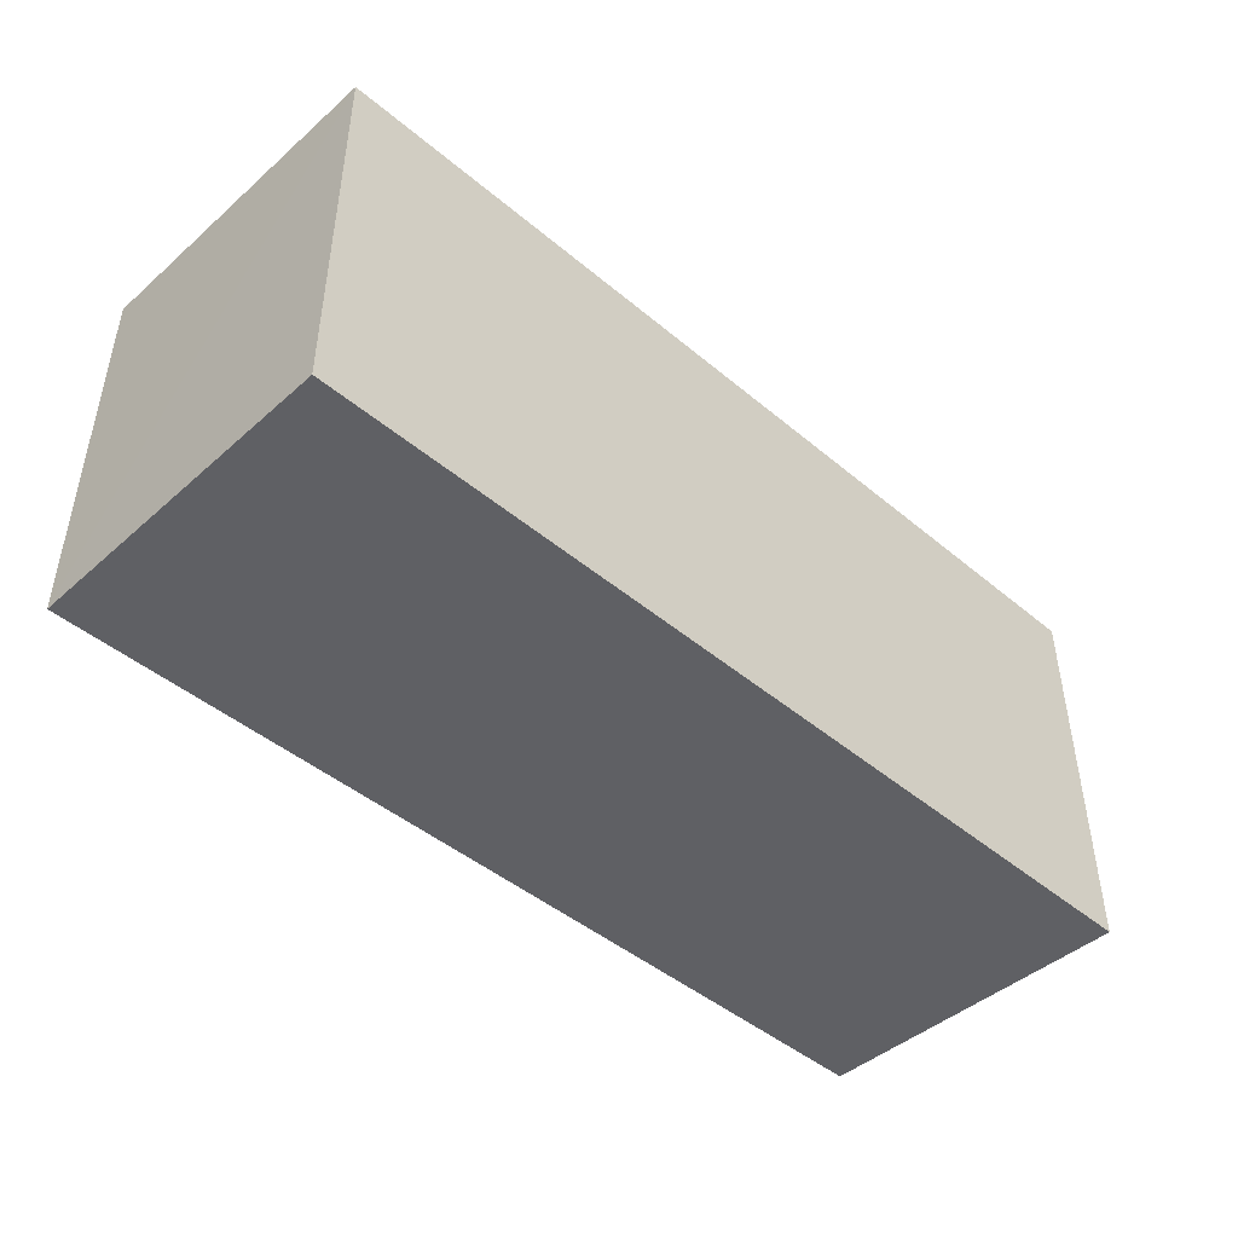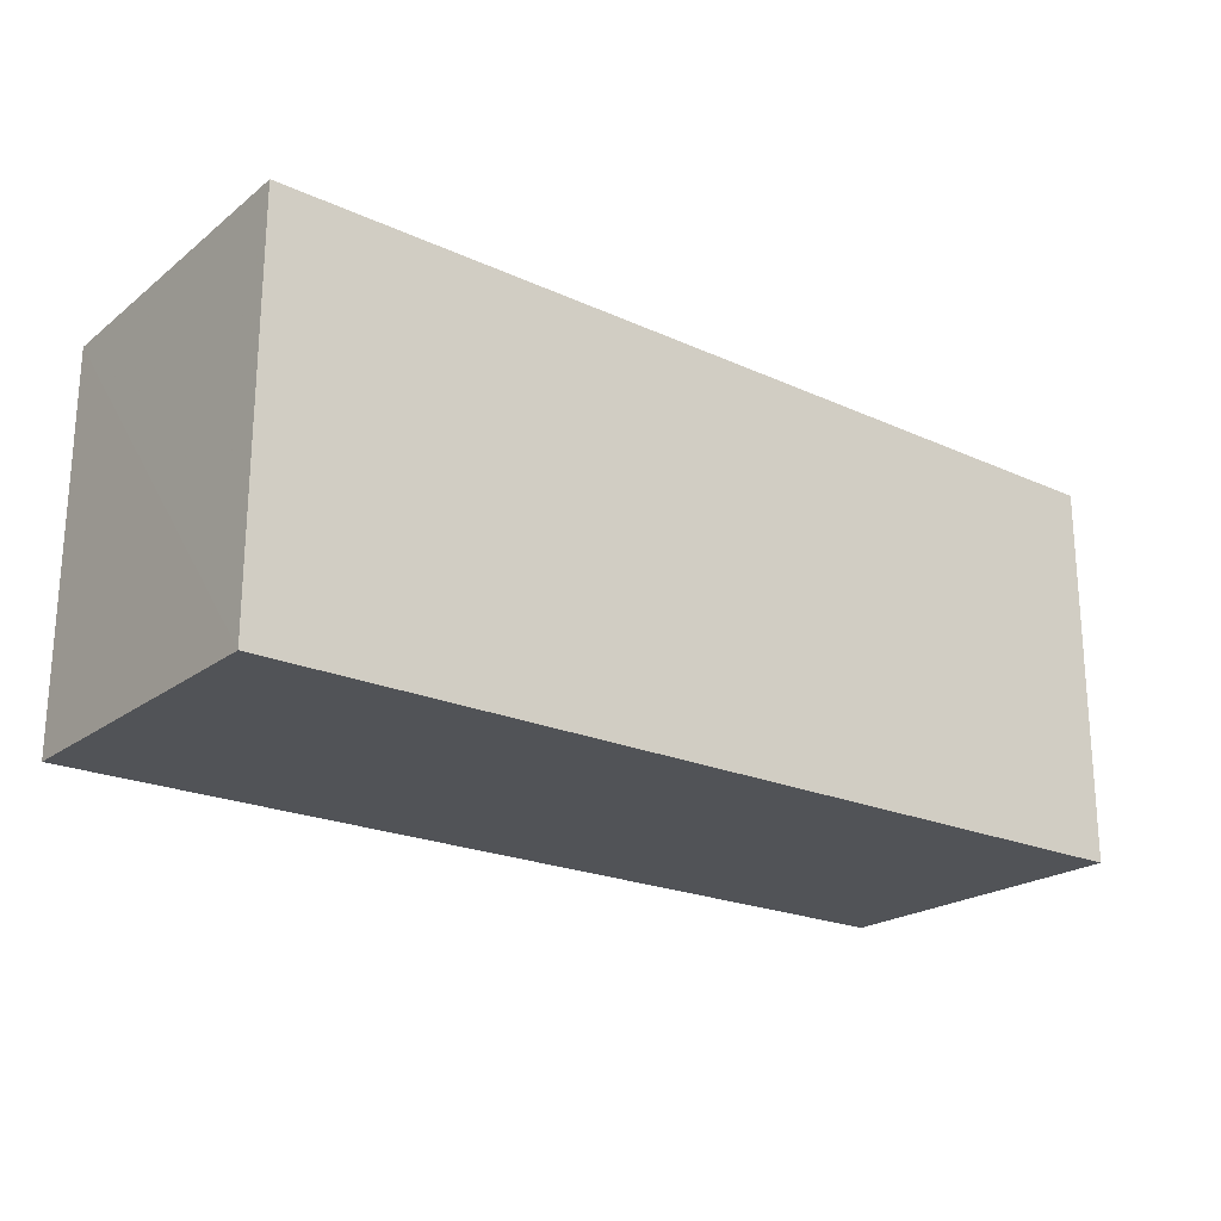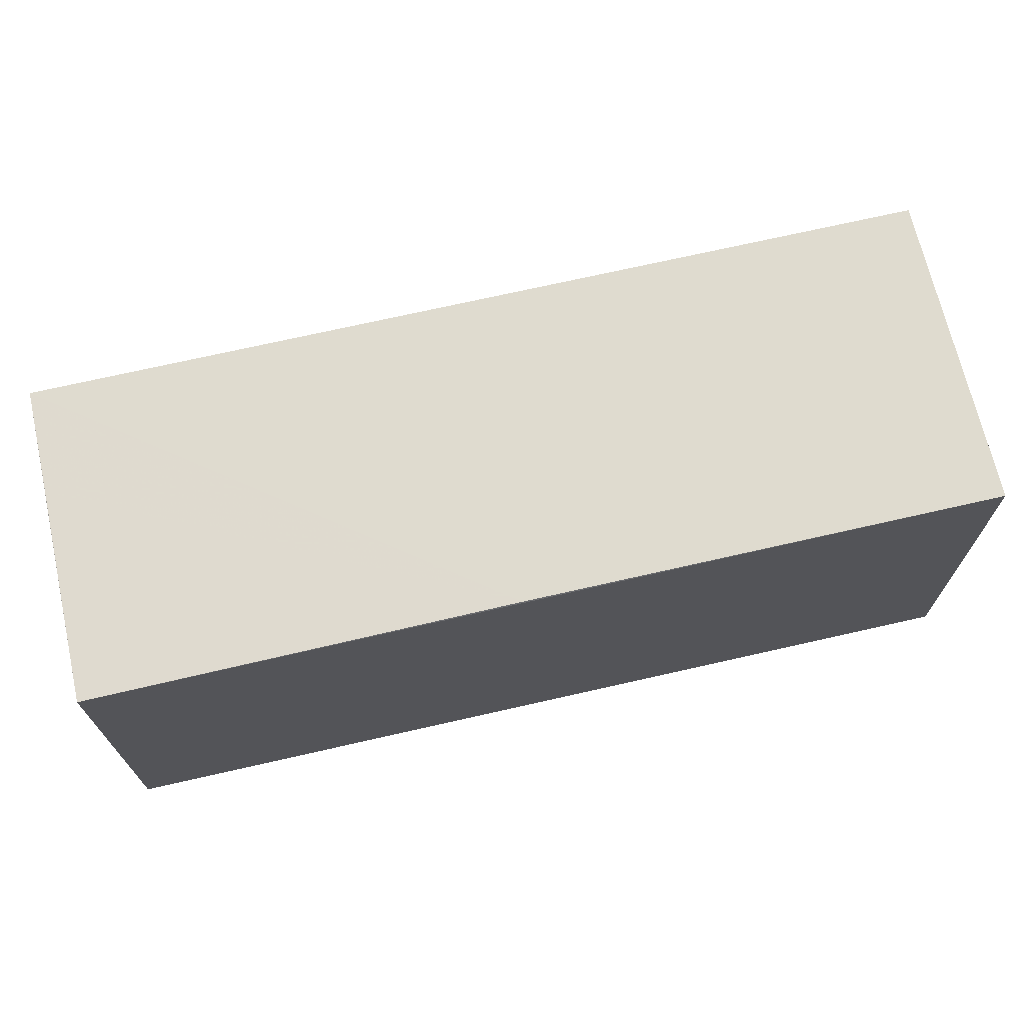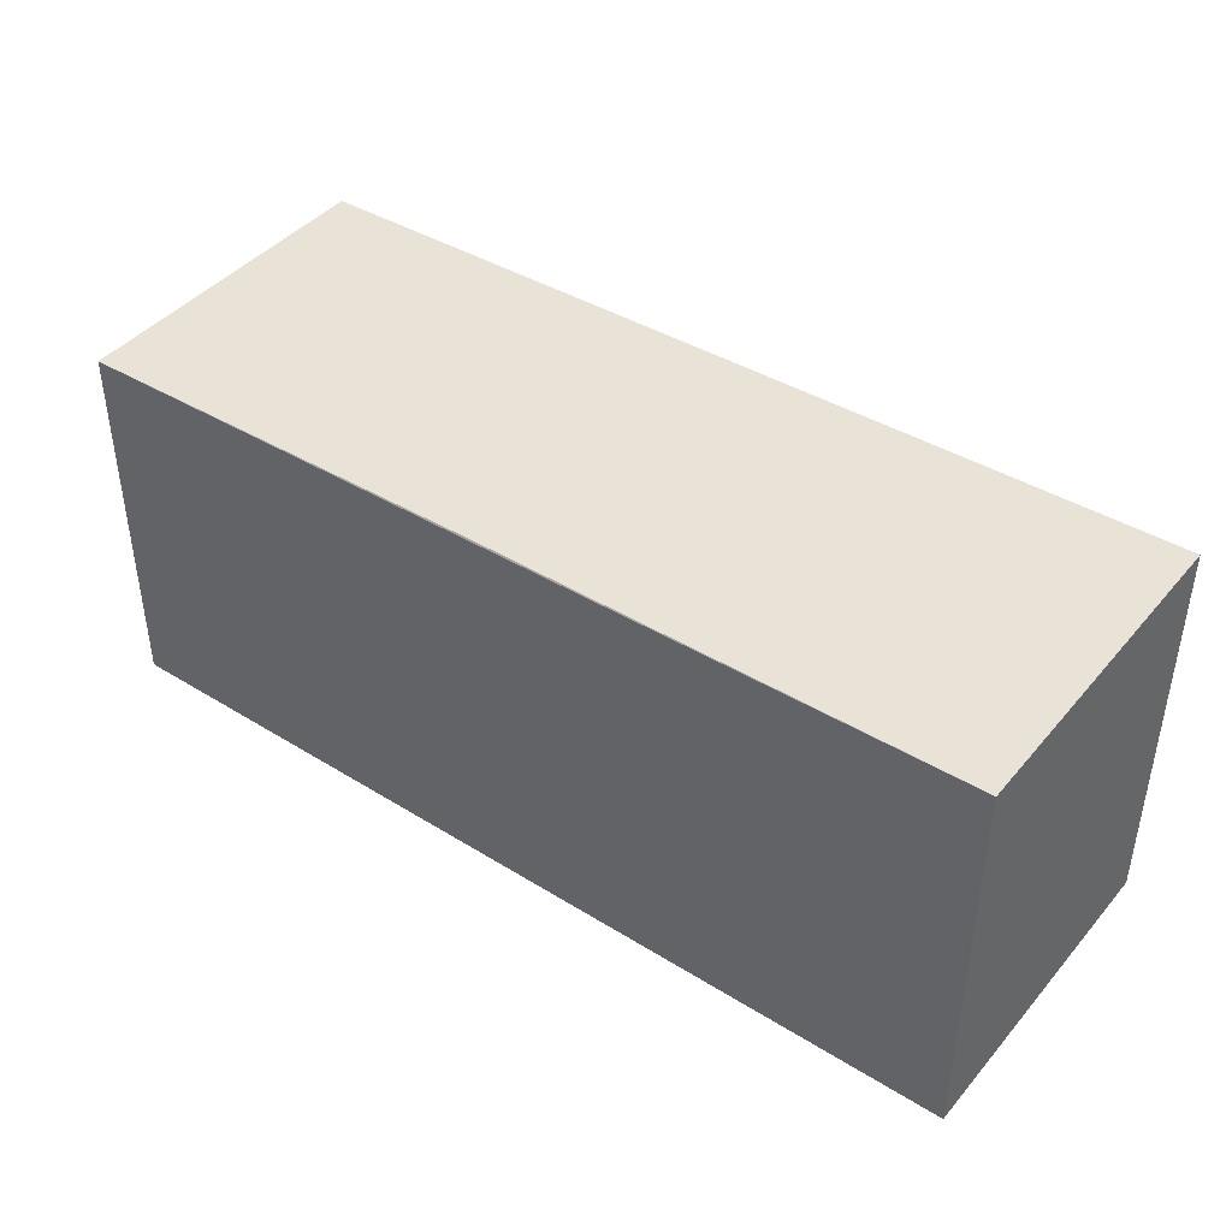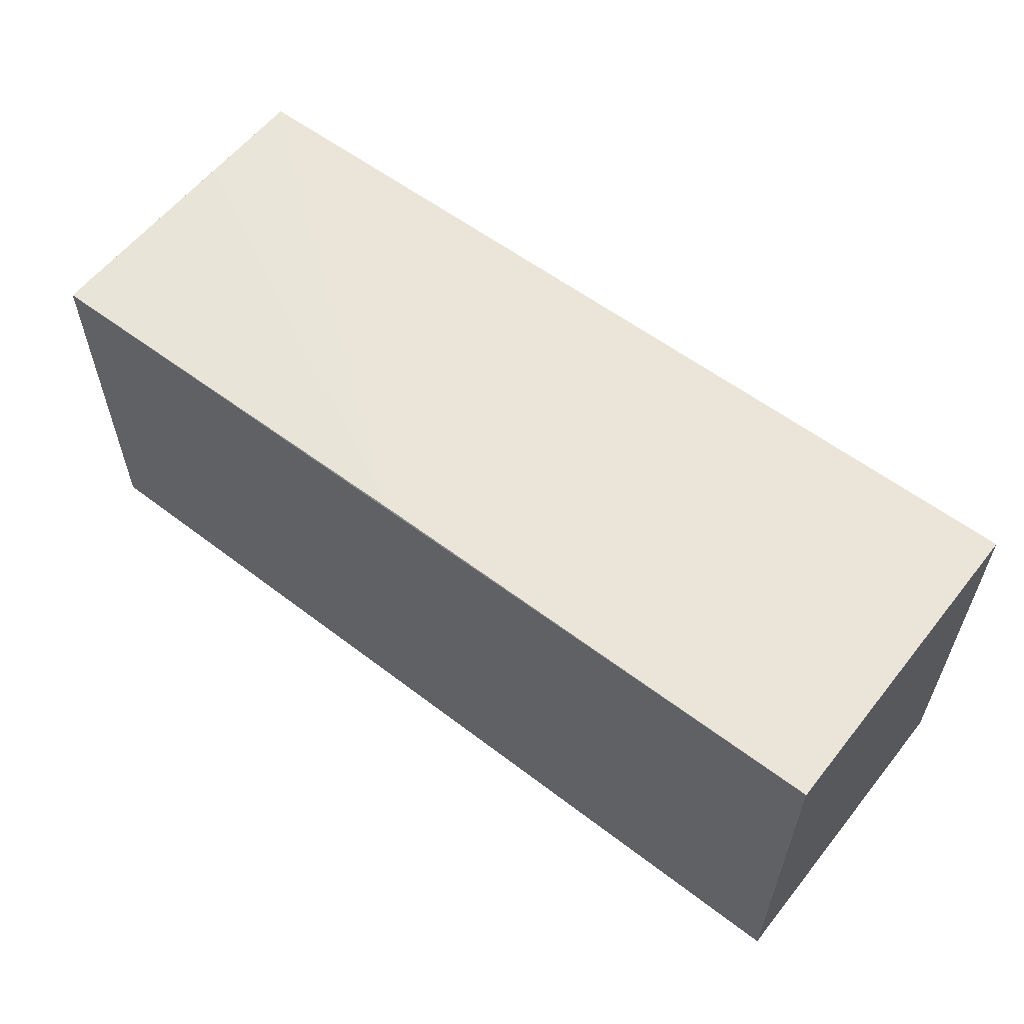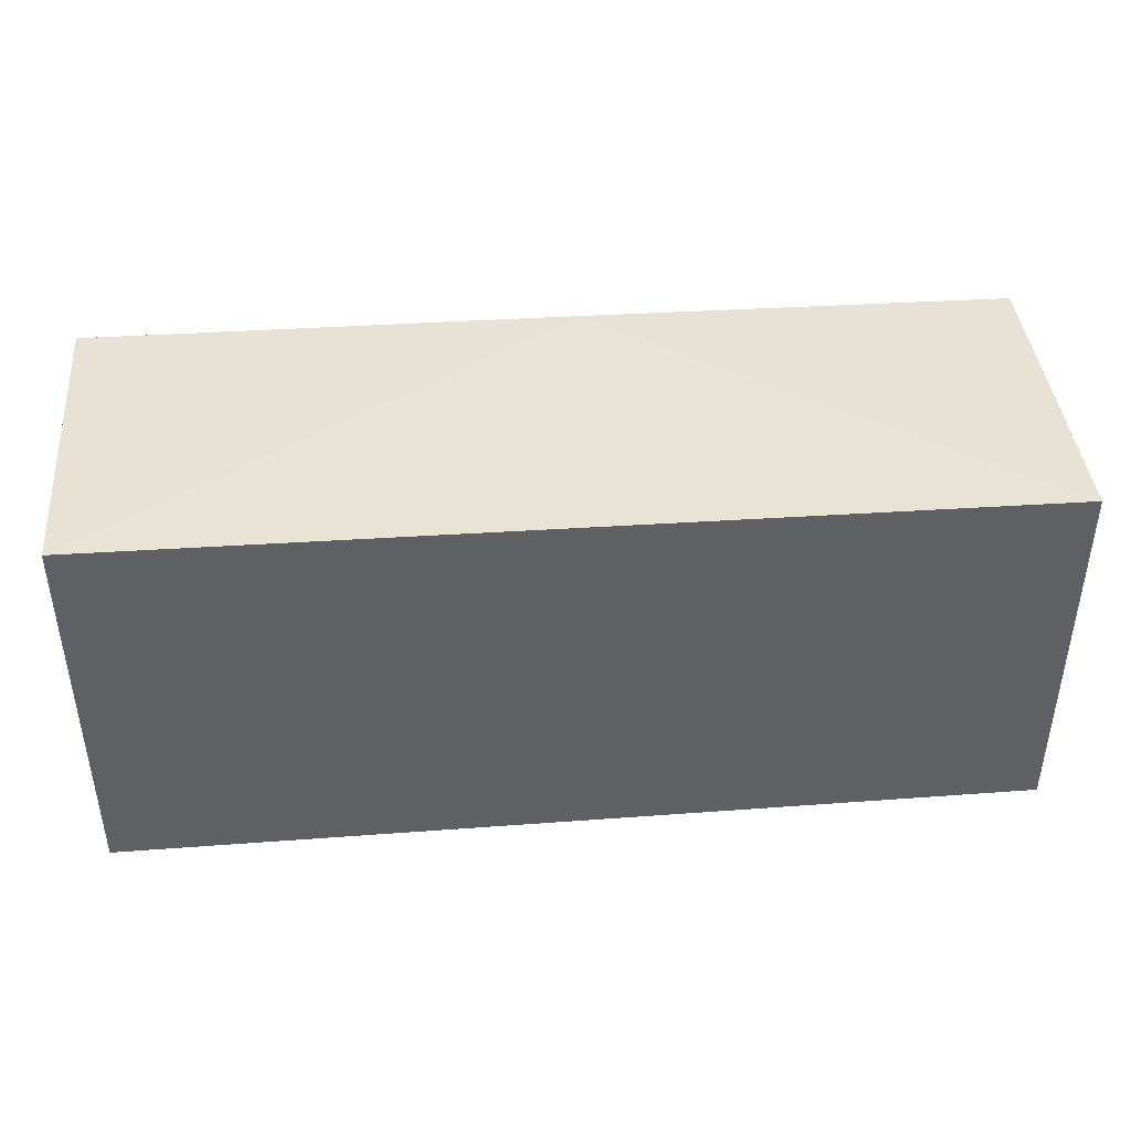
<metadata>
{"format":"obj","ext":"obj","renderer":"f3d","projection":"perspective","resolution":1024,"background":"white","views":[{"elev":-44.8,"azim":135.6,"up":"+Y"},{"elev":-21.8,"azim":-37.9,"up":"+Y"},{"elev":68.9,"azim":167.1,"up":"+Y"},{"elev":41.5,"azim":-143.1,"up":"+Y"},{"elev":57.9,"azim":-141.6,"up":"+Y"},{"elev":42.0,"azim":-5.1,"up":"+Y"}]}
</metadata>
<code>
v 0.09268 0.03944 0.07176
v 0.09275 0.00221 0.07163
v 0.09274 0.03856 0.03982
v 0.00251 0.03958 0.03991
v 0.002546 0.00221 0.07163
v 0.05024 0.03919 0.03995
v 0.002529 0.0403 0.07173
v 0.09275 0.00221 0.03979
v 0.09267 0.03918 0.06117
v 0.002546 0.00221 0.03979
f 1 2 3
f 5 2 1
f 6 3 4
f 7 5 1
f 7 4 5
f 7 6 4
f 7 1 6
f 8 3 2
f 8 2 5
f 9 6 1
f 9 1 3
f 9 3 6
f 10 8 5
f 10 5 4
f 10 4 3
f 10 3 8

</code>
